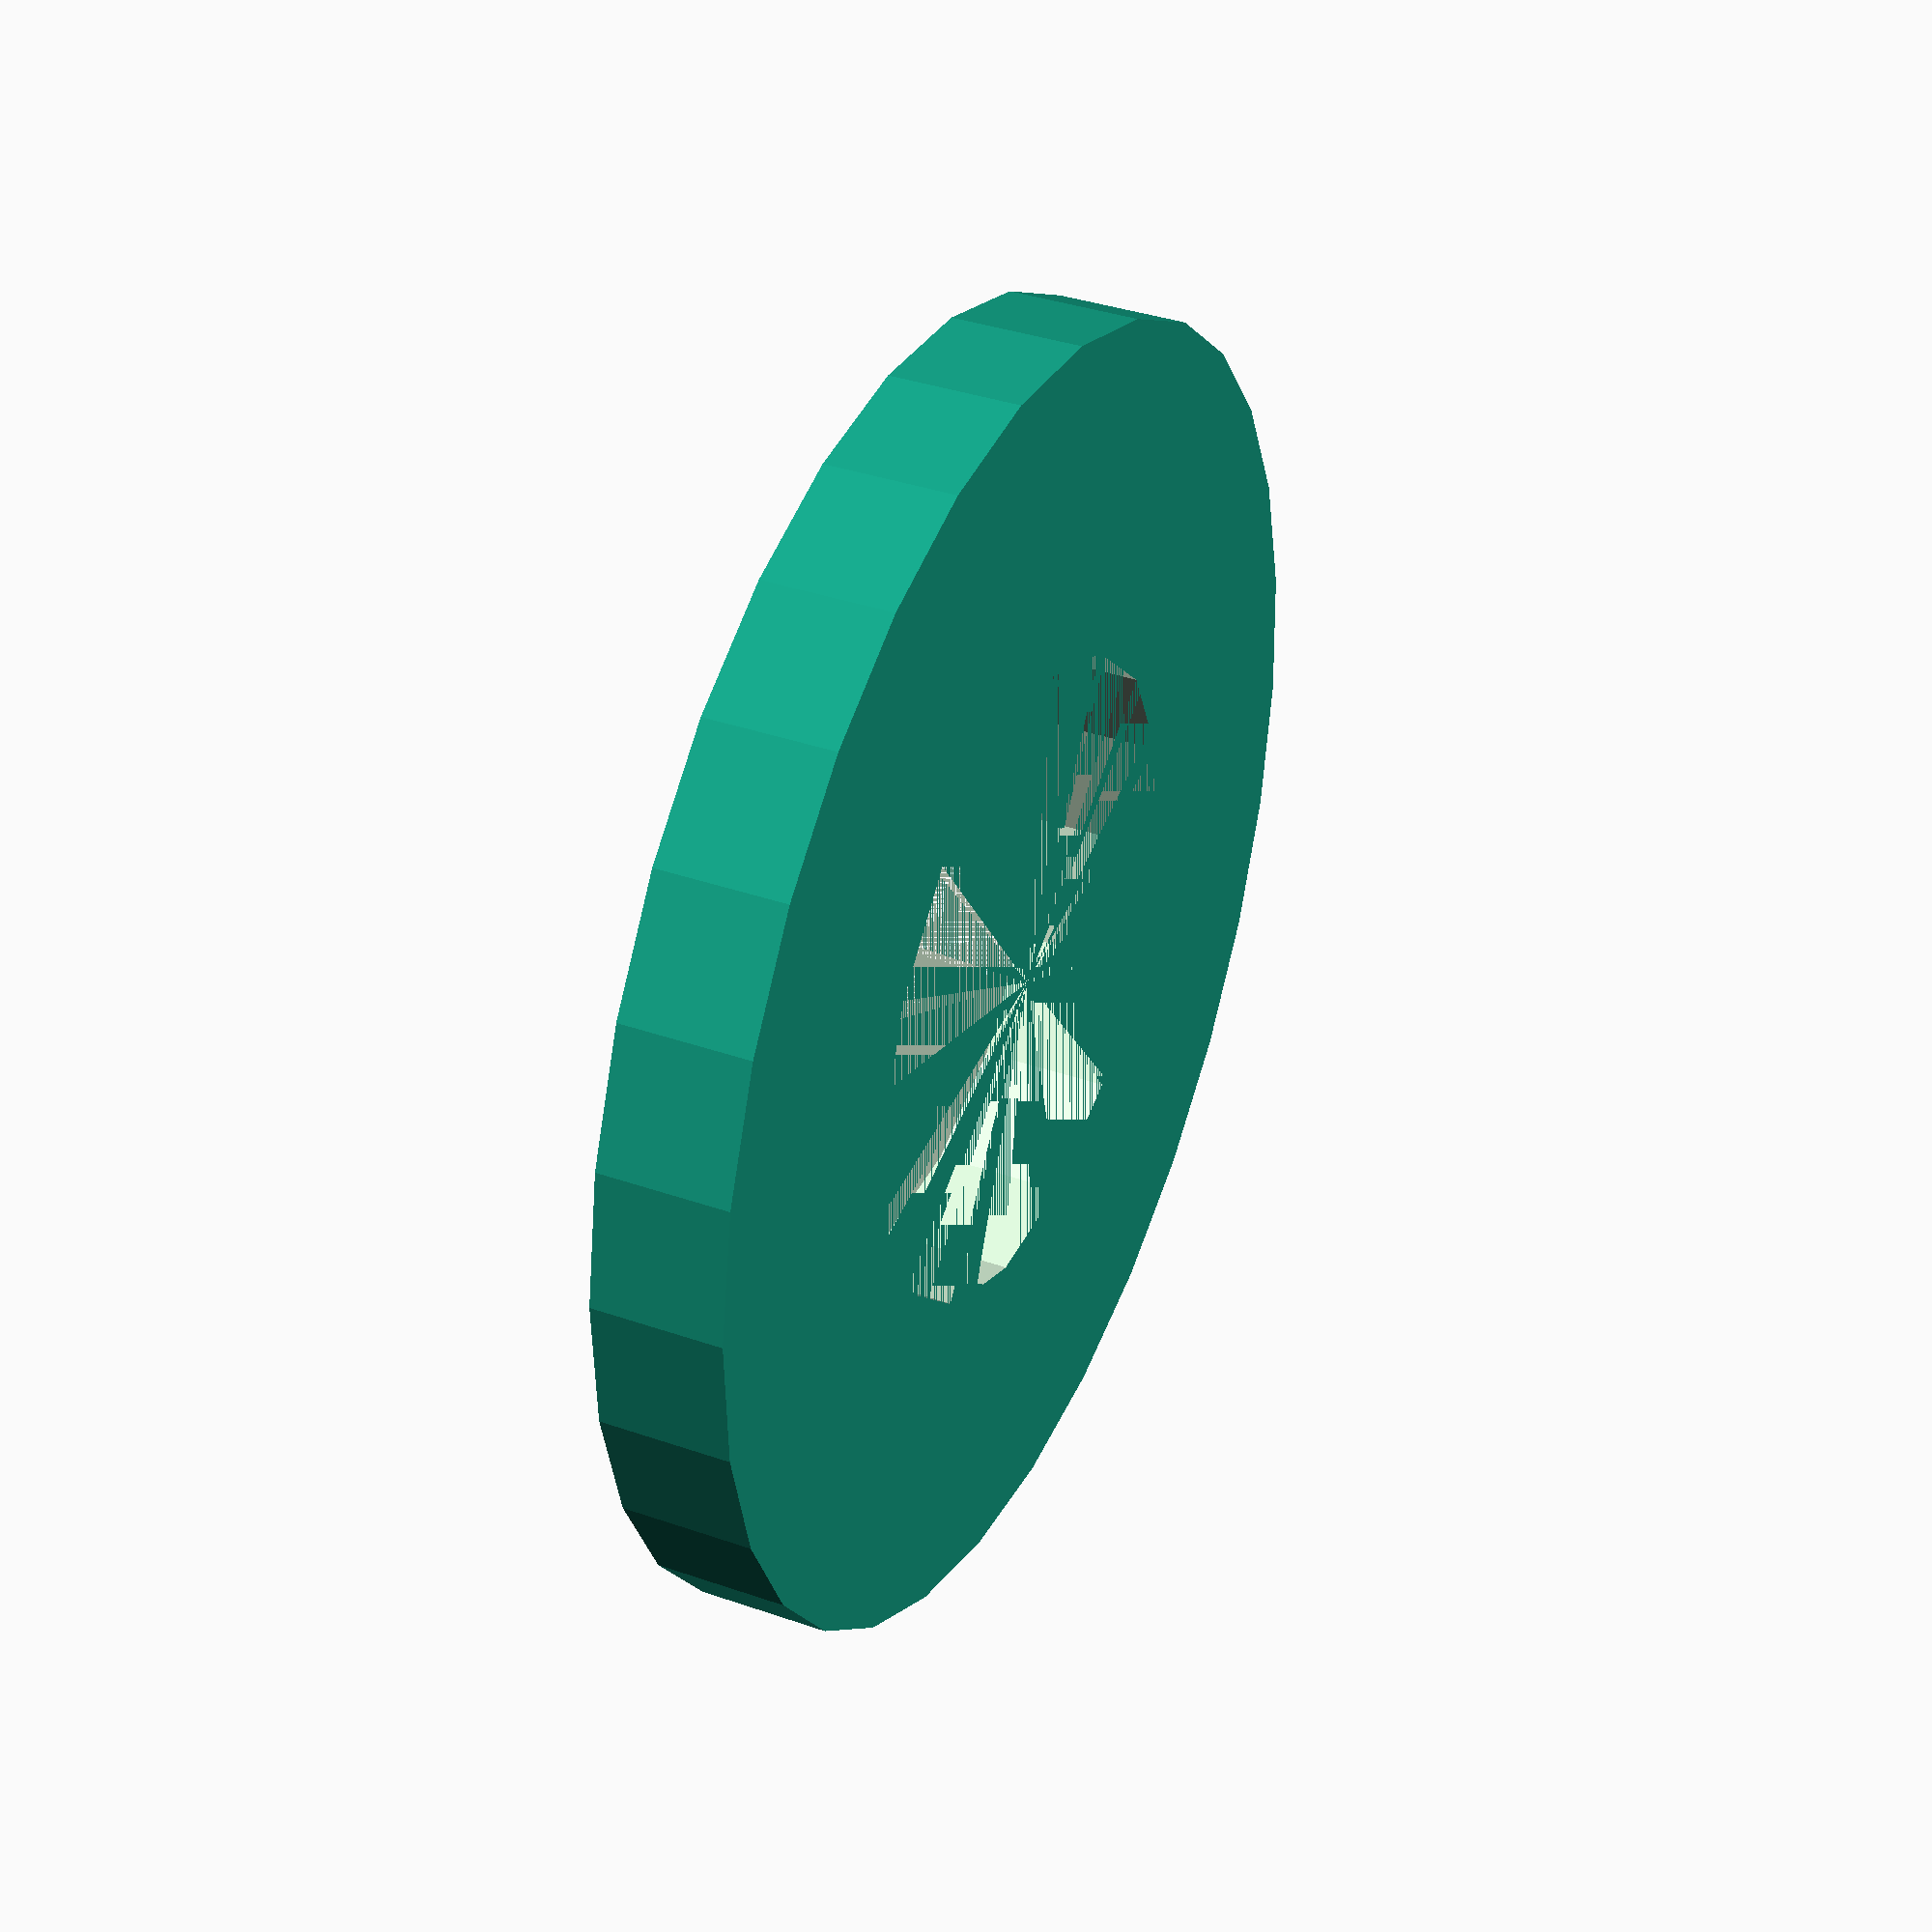
<openscad>
// Flat washer for general spacing
// outer_diameter: overall diameter
// inner_diameter: hole diameter
// thickness: washer height
// chamfer: size of edge bevel; ensure thickness >= 2*chamfer
module washer(outer_diameter=20, inner_diameter=10, thickness=2, chamfer=0) {
    difference() {
        union() {
            // main body
            translate([0, 0, chamfer])
                cylinder(d=outer_diameter - 2 * chamfer, h=thickness - 2 * chamfer);
            if (chamfer > 0) {
                // bottom chamfer
                cylinder(d1=outer_diameter - 2 * chamfer, d2=outer_diameter, h=chamfer);
                // top chamfer
                translate([0, 0, thickness - chamfer])
                    cylinder(d1=outer_diameter, d2=outer_diameter - 2 * chamfer, h=chamfer);
            }
        }
        // inner hole
        cylinder(d=inner_diameter, h=thickness);
    }
}

washer();

</openscad>
<views>
elev=323.8 azim=104.2 roll=114.5 proj=p view=solid
</views>
